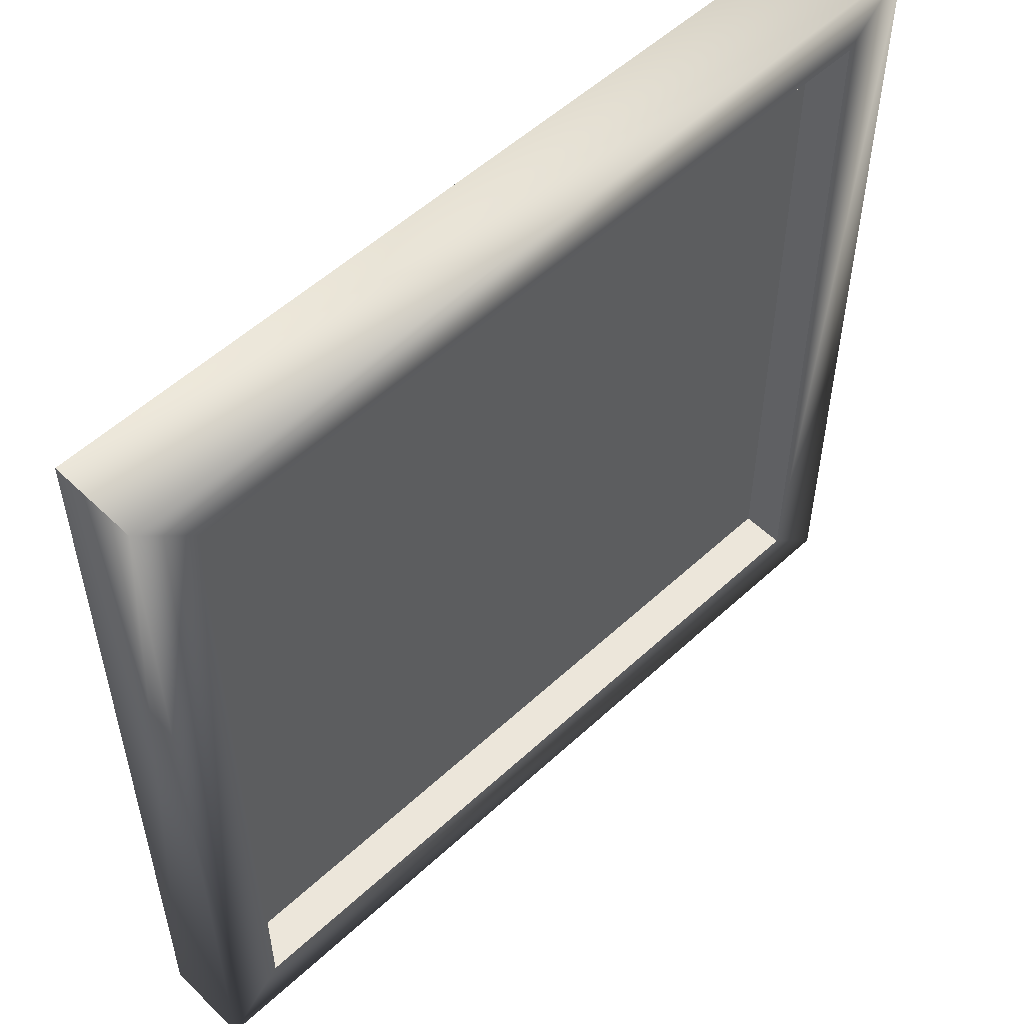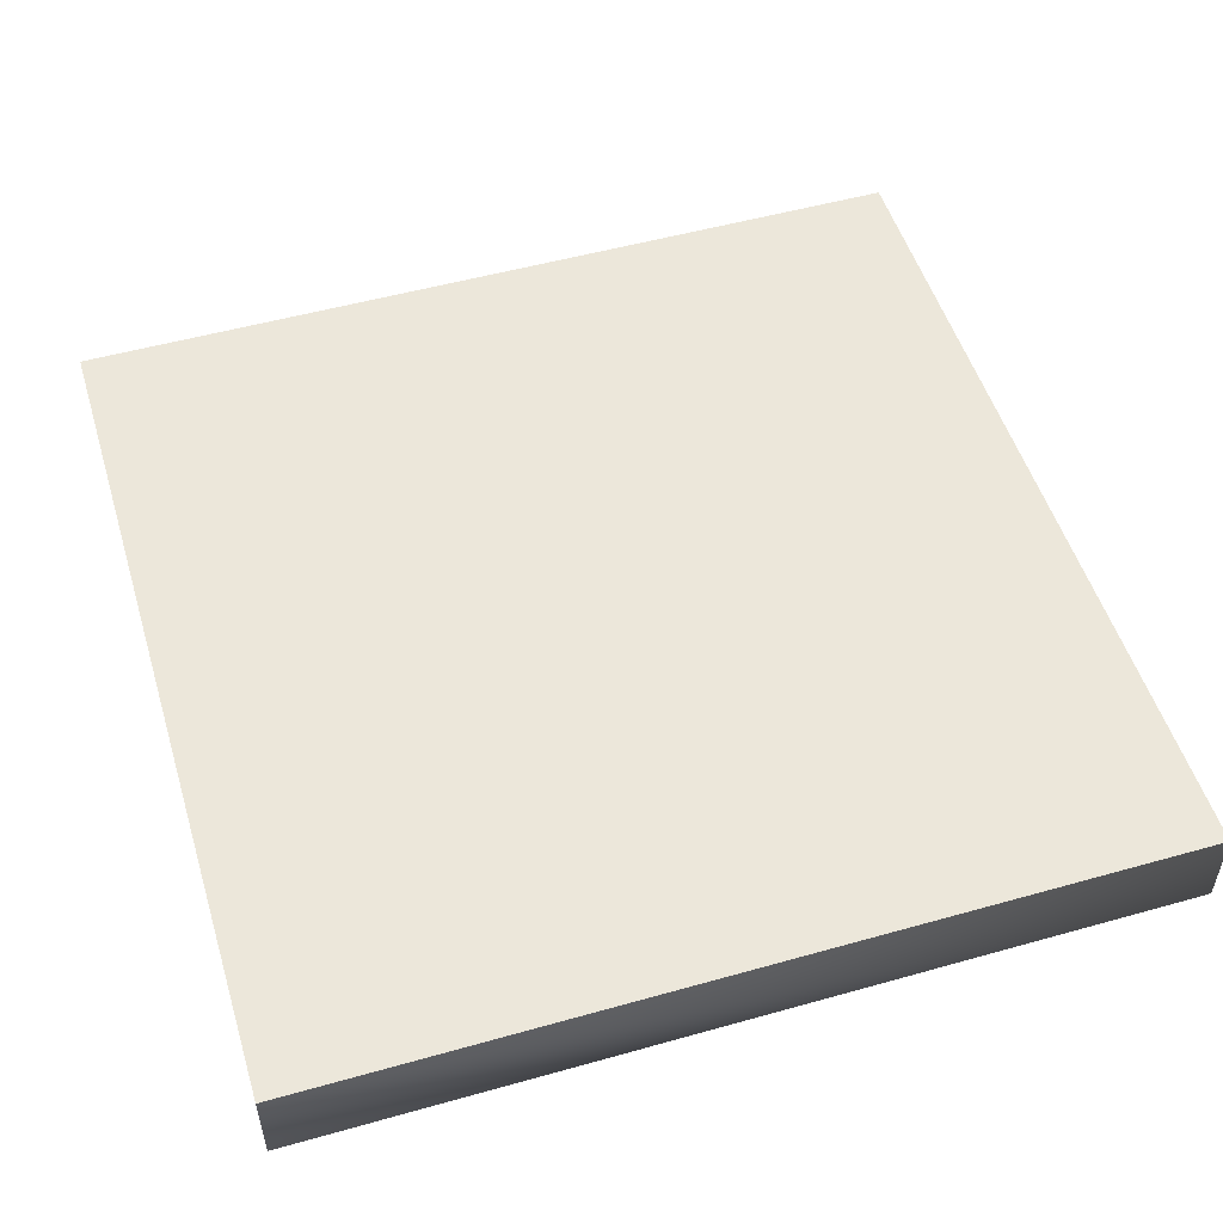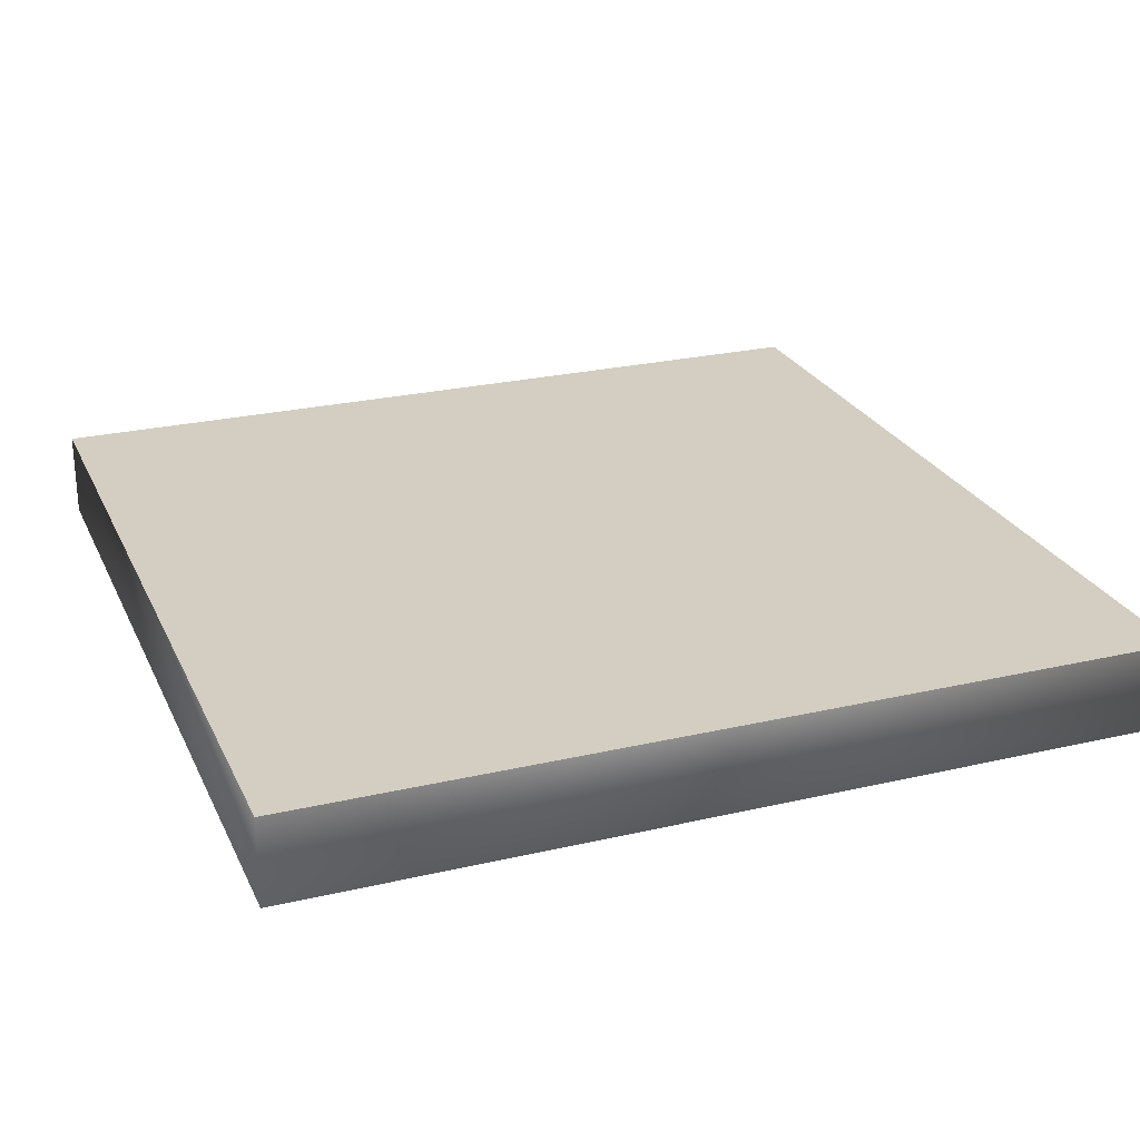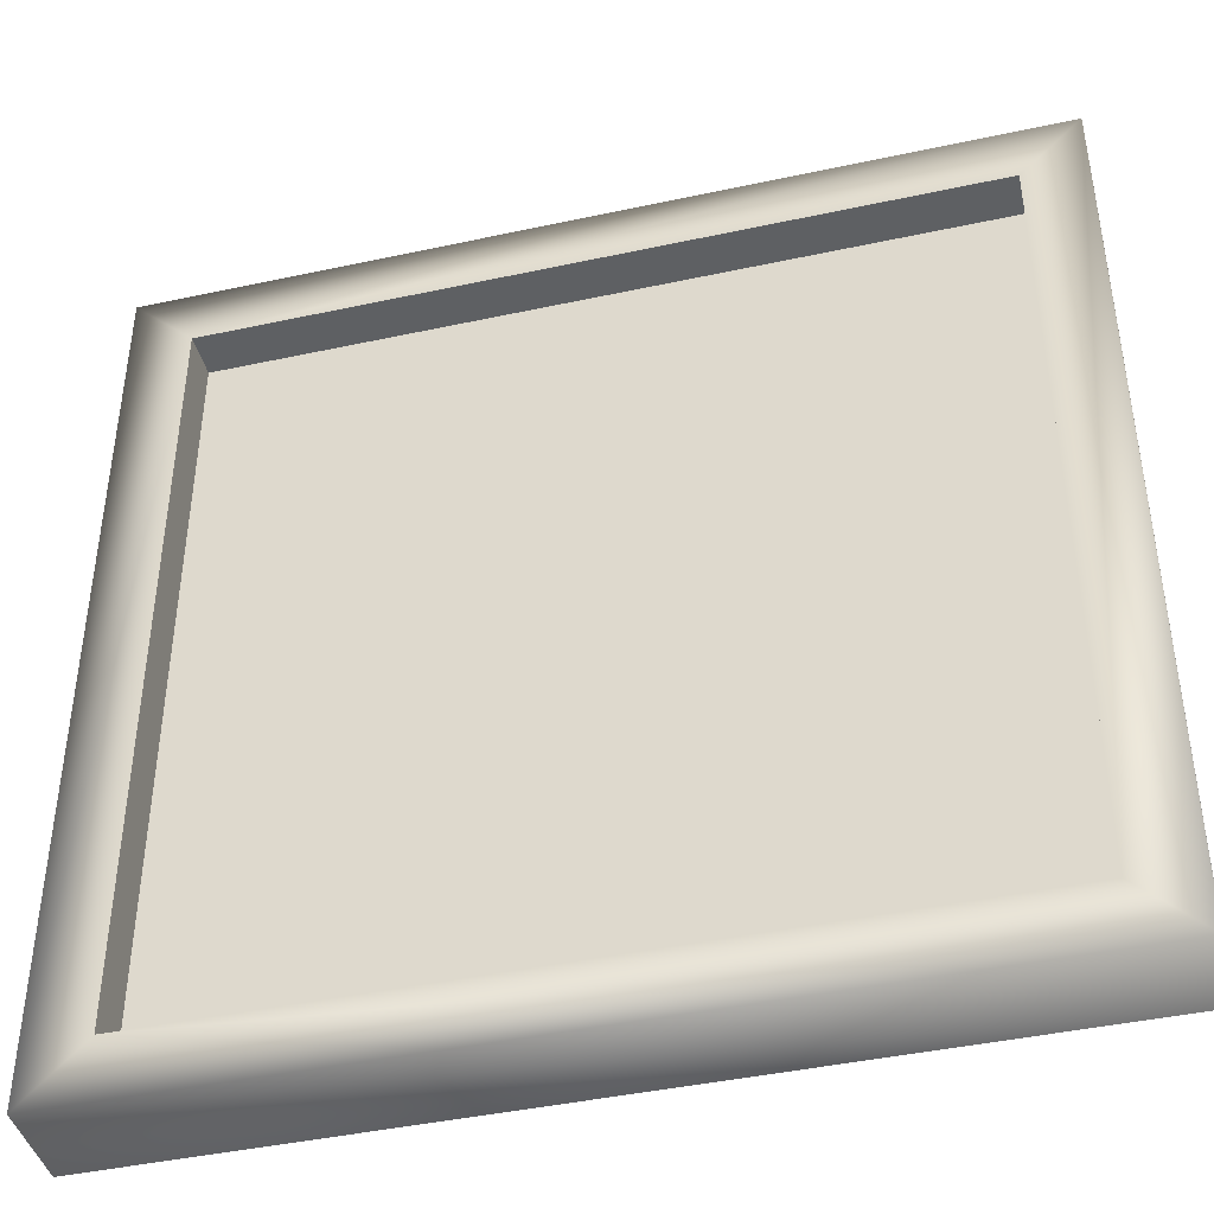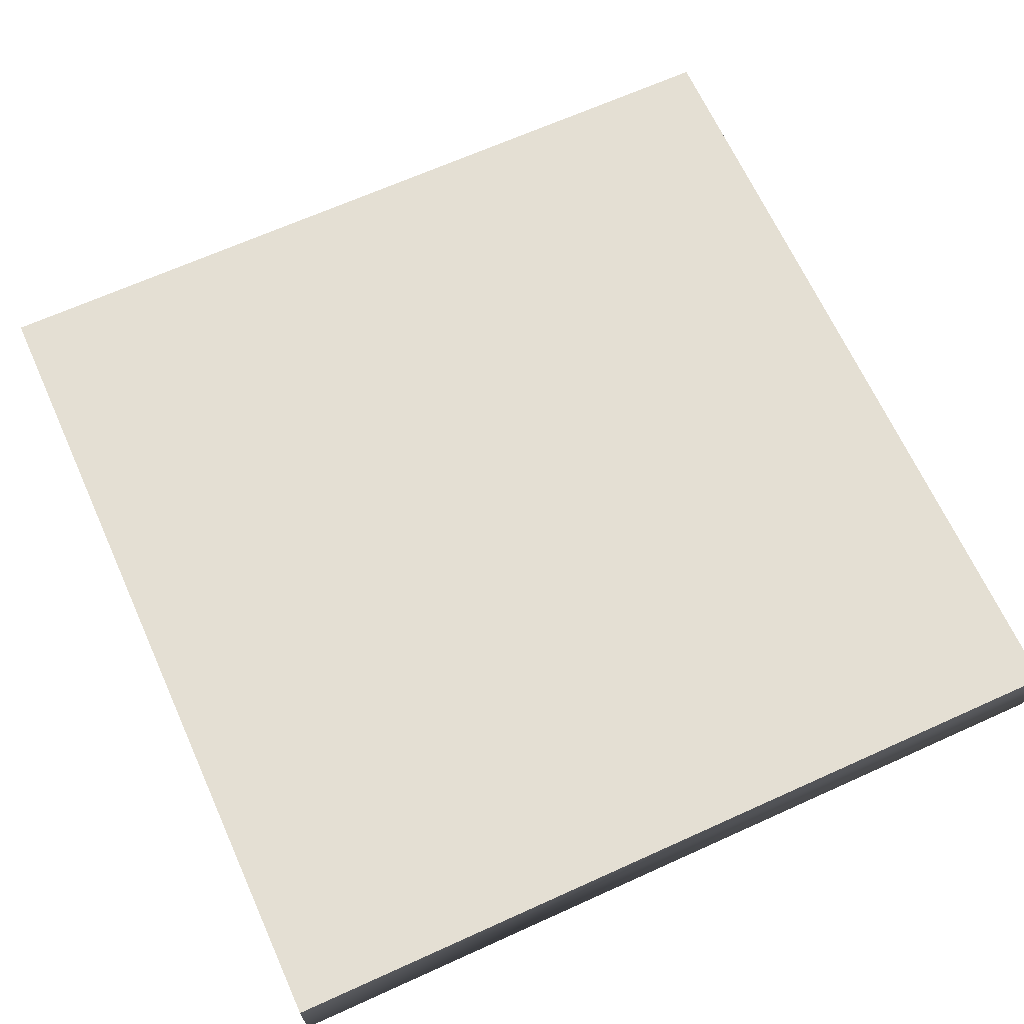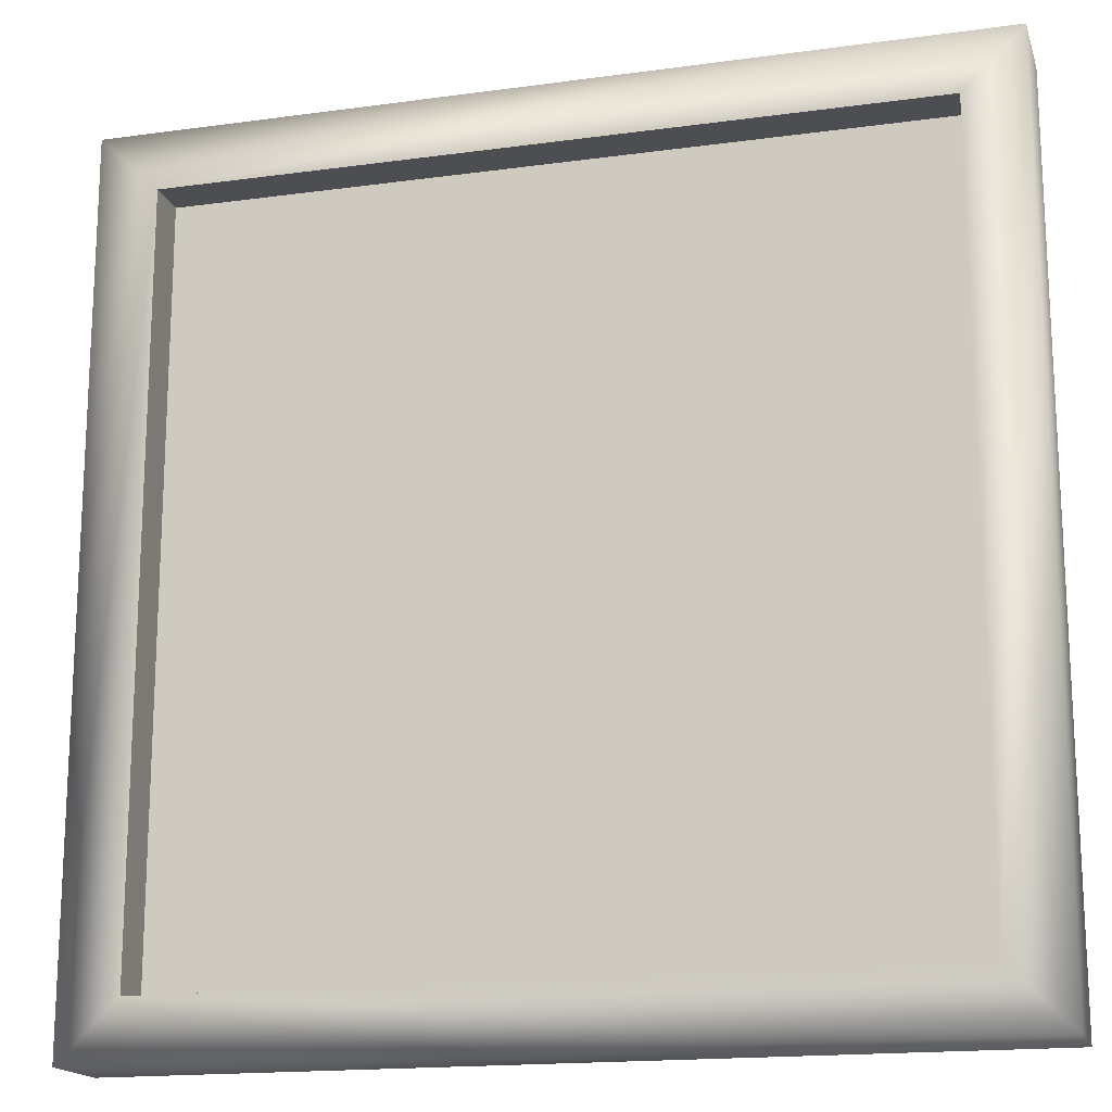
<metadata>
{"format":"obj","ext":"obj","renderer":"f3d","projection":"perspective","resolution":1024,"background":"white","views":[{"elev":54.2,"azim":-44.4,"up":"+Z"},{"elev":52.0,"azim":-16.9,"up":"+Y"},{"elev":25.2,"azim":159.4,"up":"+Y"},{"elev":-42.6,"azim":14.5,"up":"+Z"},{"elev":66.7,"azim":-114.4,"up":"+Y"},{"elev":-16.9,"azim":15.4,"up":"+Z"}]}
</metadata>
<code>
g default
v -5 -0.75 5
v 5 -0.75 5
v -5 0.25 5
v 5 0.25 5
v -5 0.25 -5
v 5 0.25 -5
v -5 -0.75 -5
v 5 -0.75 -5
v -4.313 -0.25 -4.326
v 4.313 -0.25 -4.326
v -4.313 -0.25 4.326
v 4.313 -0.25 4.326
v 4.313 -0.75 -4.326
v 4.313 -0.75 4.326
v -4.313 -0.75 -4.326
v -4.313 -0.75 4.326
g pCube1
f 1 2 3
f 3 2 4
f 3 4 5
f 5 4 6
f 5 3 5
f 5 6 5
f 5 6 6
f 6 6 4
f 6 4 4
f 4 4 3
f 4 3 3
f 3 5 3
f 5 6 7
f 7 6 8
f 9 10 11
f 11 10 12
f 1 16 2
f 16 14 2
f 1 7 16
f 16 7 15
f 7 8 15
f 15 8 13
f 8 2 13
f 14 13 2
f 2 8 4
f 4 8 6
f 7 1 5
f 5 1 3
f 12 10 14
f 14 10 13
f 10 9 13
f 13 9 15
f 9 11 15
f 15 11 16
f 11 12 16
f 16 12 14

</code>
